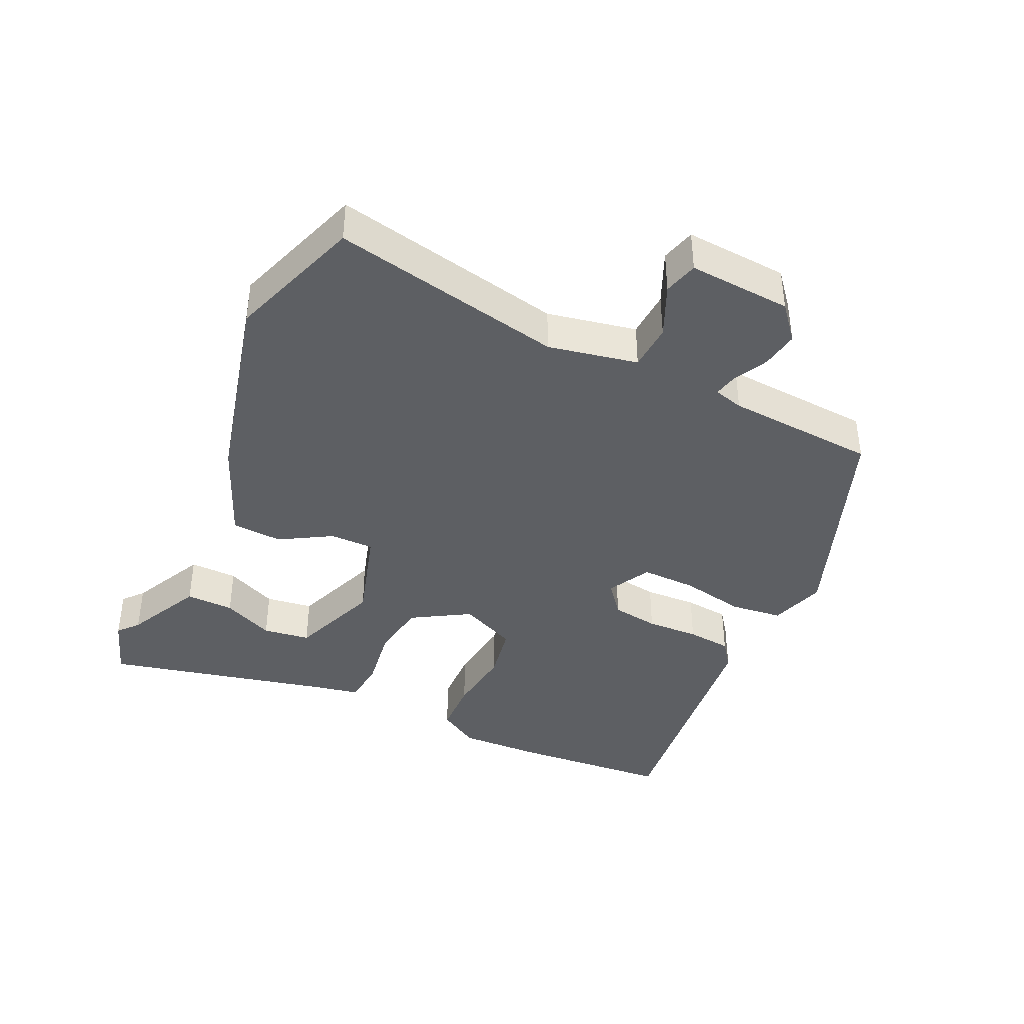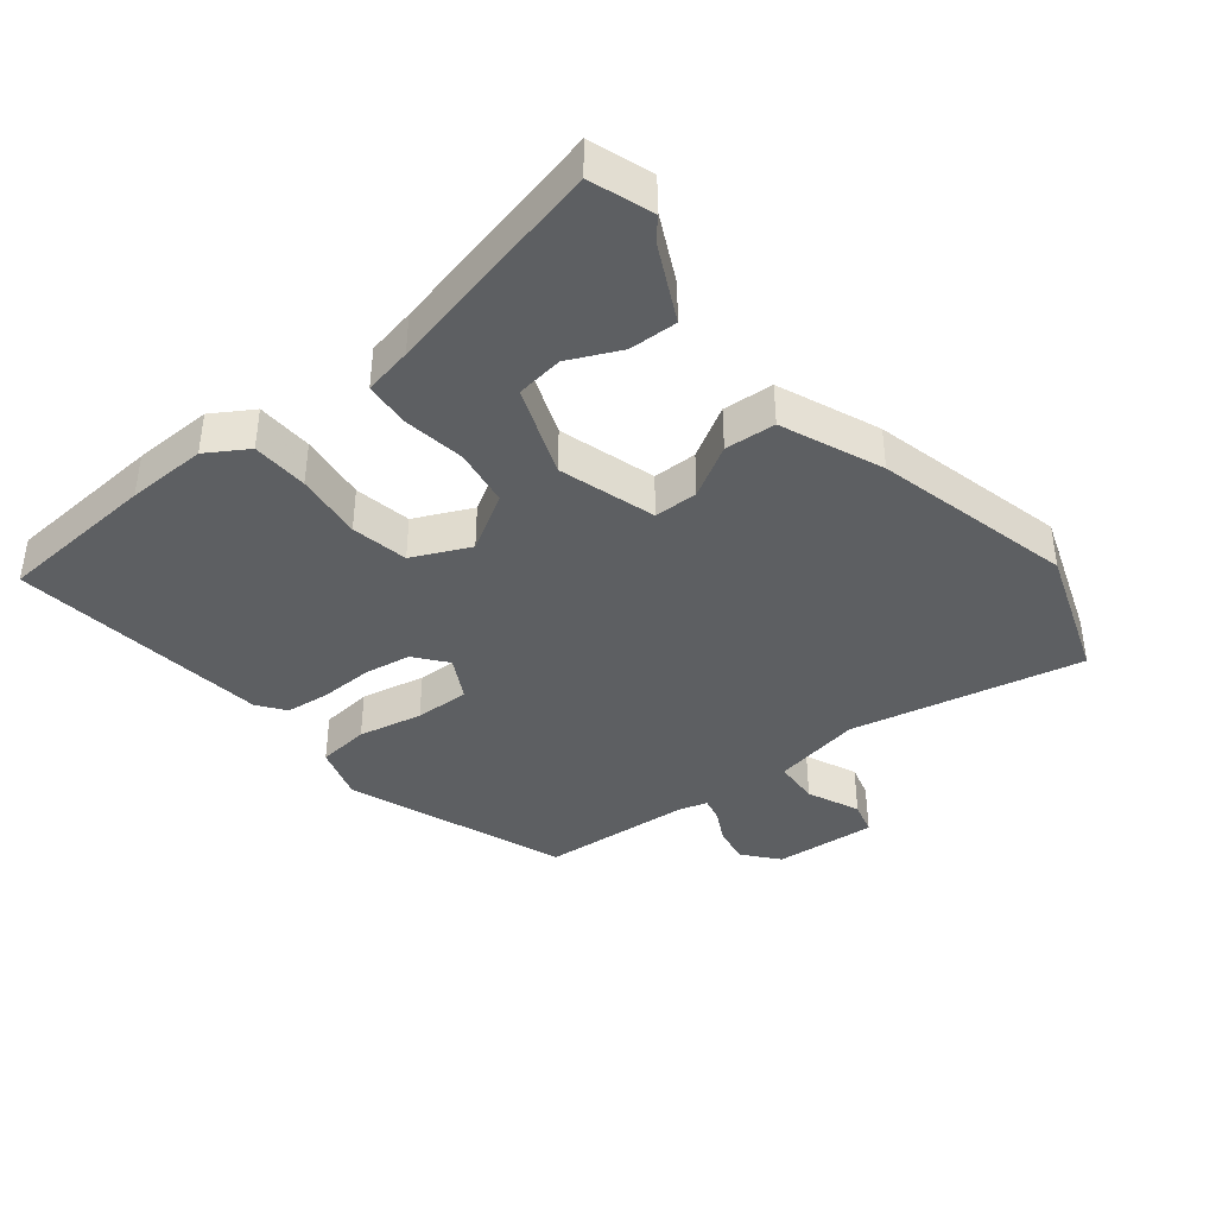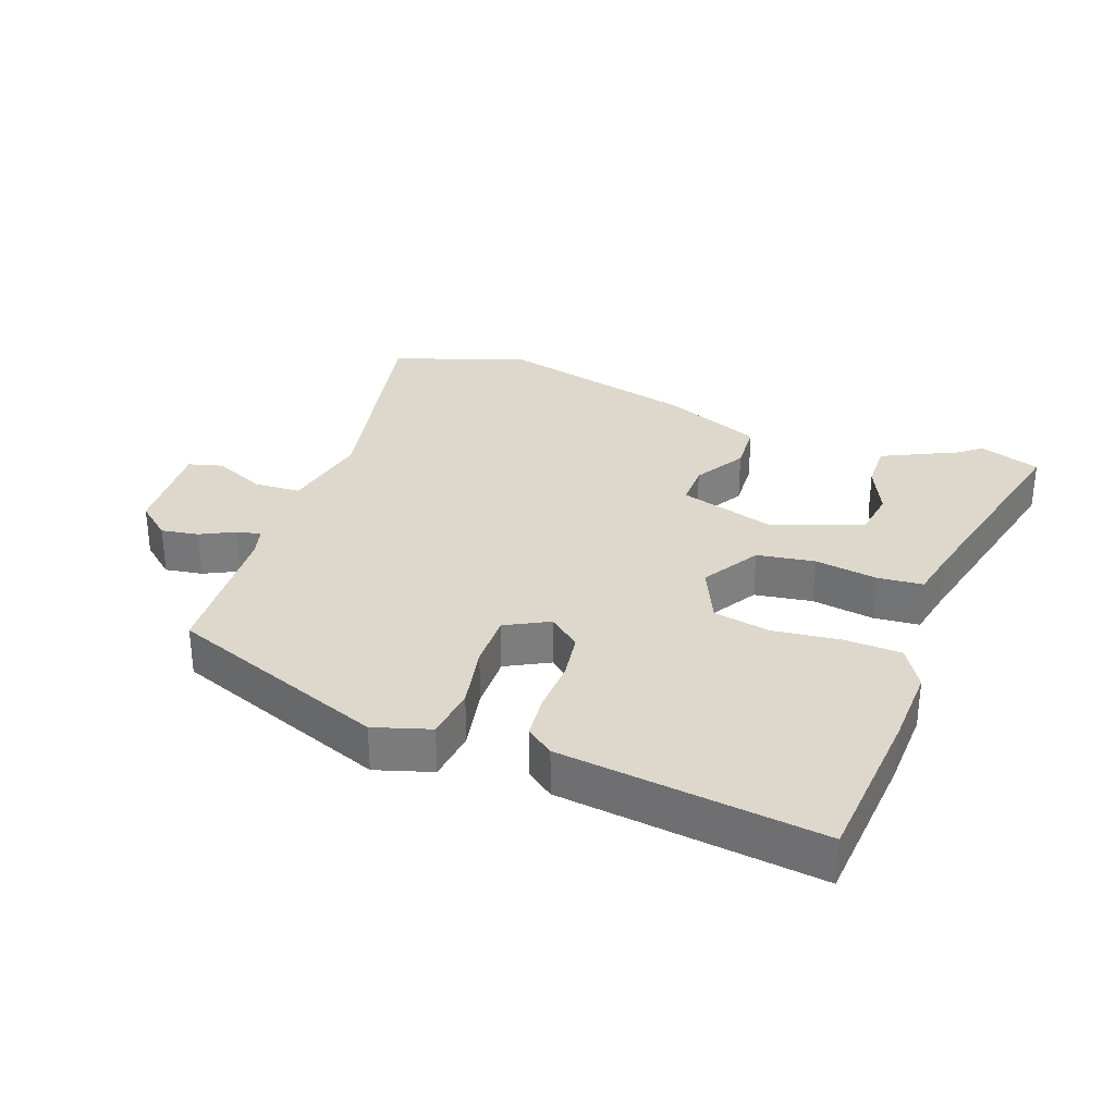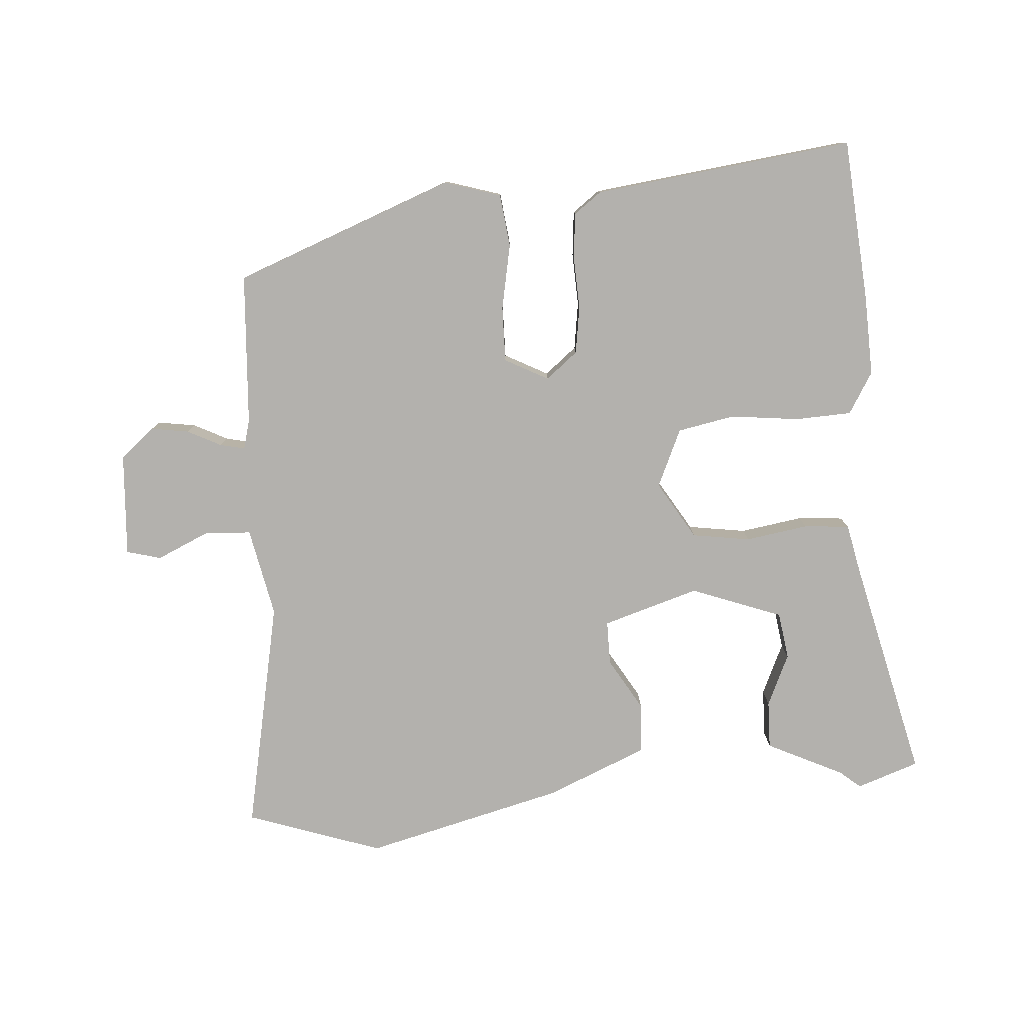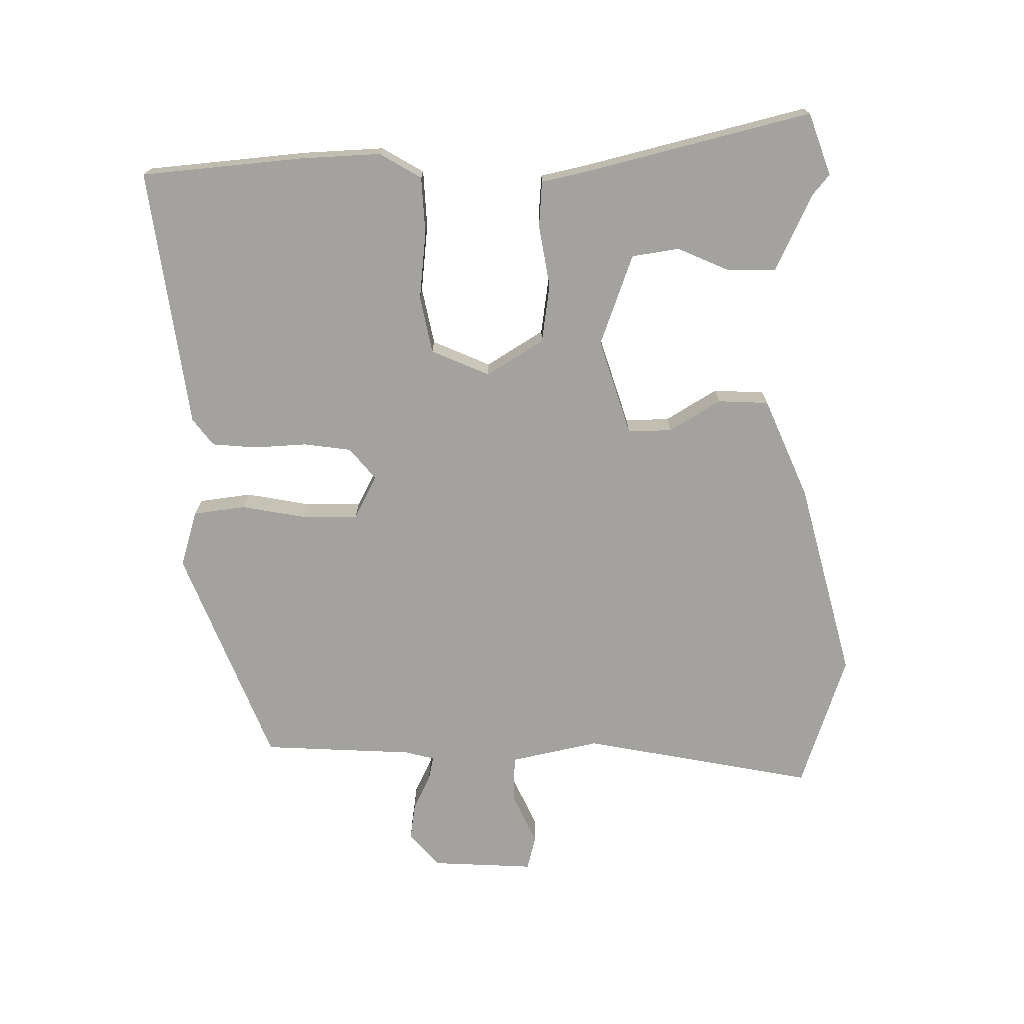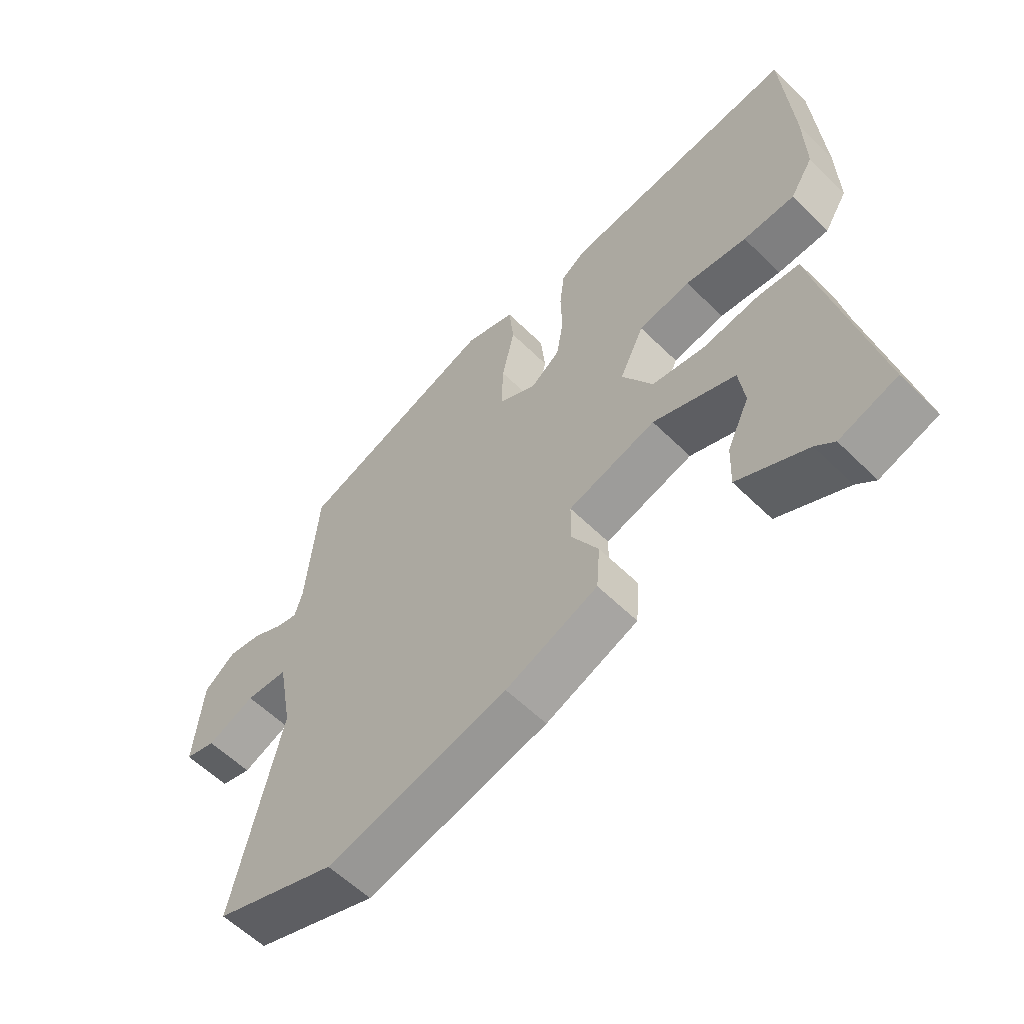
<metadata>
{"format":"obj","ext":"obj","renderer":"f3d","projection":"perspective","resolution":1024,"background":"white","views":[{"elev":-40.0,"azim":-114.1,"up":"+Y"},{"elev":-39.6,"azim":129.3,"up":"+Y"},{"elev":31.2,"azim":21.2,"up":"+Y"},{"elev":-79.2,"azim":5.3,"up":"+Y"},{"elev":-72.5,"azim":92.3,"up":"+Y"},{"elev":-58.7,"azim":44.7,"up":"+Z"}]}
</metadata>
<code>
v -0.476 0.07 0.425
v -0.141 0.07 0.545
v -0.056 0.07 0.517
v -0.048 0.07 0.437
v -0.069 0.07 0.339
v -0.072 0.07 0.255
v -0.007 0.07 0.219
v 0.042 0.07 0.257
v 0.054 0.07 0.329
v 0.052 0.07 0.409
v 0.06 0.07 0.477
v 0.102 0.07 0.507
v 0.497 0.07 0.548
v 0.512 0.07 0.302
v 0.514 0.07 0.18
v 0.475 0.07 0.118
v 0.389 0.07 0.116
v 0.286 0.07 0.13
v 0.199 0.07 0.115
v 0.158 0.07 0.028
v 0.209 0.07 -0.06
v 0.297 0.07 -0.075
v 0.392 0.07 -0.062
v 0.461 0.07 -0.069
v 0.475 0.07 -0.143
v 0.549 0.07 -0.484
v 0.454 0.07 -0.515
v 0.423 0.07 -0.488
v 0.308 0.07 -0.43
v 0.311 0.07 -0.357
v 0.348 0.07 -0.279
v 0.339 0.07 -0.207
v 0.202 0.07 -0.153
v 0.055 0.07 -0.195
v 0.054 0.07 -0.262
v 0.099 0.07 -0.341
v 0.093 0.07 -0.418
v -0.061 0.07 -0.479
v -0.365 0.07 -0.549
v -0.569 0.07 -0.475
v -0.491 0.07 -0.124
v -0.516 0.07 0.012
v -0.587 0.07 0.017
v -0.667 0.07 -0.017
v -0.719 0.07 -0.002
v -0.706 0.07 0.154
v -0.653 0.07 0.197
v -0.596 0.07 0.187
v -0.545 0.07 0.16
v -0.508 0.07 0.151
v -0.495 0.07 0.196
v -0.476 0 0.425
v -0.141 0 0.545
v -0.056 0 0.517
v -0.048 0 0.437
v -0.069 0 0.339
v -0.072 0 0.255
v -0.007 0 0.219
v 0.042 0 0.257
v 0.054 0 0.329
v 0.052 0 0.409
v 0.06 0 0.477
v 0.102 0 0.507
v 0.497 0 0.548
v 0.512 0 0.302
v 0.514 0 0.18
v 0.475 0 0.118
v 0.389 0 0.116
v 0.286 0 0.13
v 0.199 0 0.115
v 0.158 0 0.028
v 0.209 0 -0.06
v 0.297 0 -0.075
v 0.392 0 -0.062
v 0.461 0 -0.069
v 0.475 0 -0.143
v 0.549 0 -0.484
v 0.454 0 -0.515
v 0.423 0 -0.488
v 0.308 0 -0.43
v 0.311 0 -0.357
v 0.348 0 -0.279
v 0.339 0 -0.207
v 0.202 0 -0.153
v 0.055 0 -0.195
v 0.054 0 -0.262
v 0.099 0 -0.341
v 0.093 0 -0.418
v -0.061 0 -0.479
v -0.365 0 -0.549
v -0.569 0 -0.475
v -0.491 0 -0.124
v -0.516 0 0.012
v -0.587 0 0.017
v -0.667 0 -0.017
v -0.719 0 -0.002
v -0.706 0 0.154
v -0.653 0 0.197
v -0.596 0 0.187
v -0.545 0 0.16
v -0.508 0 0.151
v -0.495 0 0.196
f 47 48 49
f 46 47 49
f 45 46 49
f 44 45 49
f 43 44 49
f 42 43 49 50
f 41 42 50 51
f 39 40 41
f 38 39 41
f 37 38 41
f 36 37 41
f 35 36 41
f 41 51 1
f 35 41 1
f 34 35 1
f 28 29 30 31
f 28 31 32
f 27 28 32
f 26 27 32
f 25 26 32
f 25 32 33
f 24 25 33
f 23 24 33
f 22 23 33
f 16 17 18
f 15 16 18
f 14 15 18
f 13 14 18
f 12 13 18
f 11 12 18
f 10 11 18
f 9 10 18
f 8 9 18 19
f 7 8 19 20
f 3 4 5
f 2 3 5
f 1 2 5
f 1 5 6
f 7 20 21
f 6 7 21
f 1 6 21
f 34 1 21
f 21 22 33 34
f 100 99 98
f 100 98 97
f 100 97 96
f 100 96 95
f 100 95 94
f 101 100 94 93
f 102 101 93 92
f 92 91 90
f 92 90 89
f 92 89 88
f 92 88 87
f 92 87 86
f 52 102 92
f 52 92 86
f 52 86 85
f 82 81 80 79
f 83 82 79
f 83 79 78
f 83 78 77
f 83 77 76
f 84 83 76
f 84 76 75
f 84 75 74
f 84 74 73
f 69 68 67
f 69 67 66
f 69 66 65
f 69 65 64
f 69 64 63
f 69 63 62
f 69 62 61
f 69 61 60
f 70 69 60 59
f 71 70 59 58
f 56 55 54
f 56 54 53
f 56 53 52
f 57 56 52
f 72 71 58
f 72 58 57
f 72 57 52
f 72 52 85
f 85 84 73 72
f 1 52 53 2
f 2 53 54 3
f 3 54 55 4
f 4 55 56 5
f 5 56 57 6
f 6 57 58 7
f 7 58 59 8
f 8 59 60 9
f 9 60 61 10
f 10 61 62 11
f 11 62 63 12
f 12 63 64 13
f 13 64 65 14
f 14 65 66 15
f 15 66 67 16
f 16 67 68 17
f 17 68 69 18
f 18 69 70 19
f 19 70 71 20
f 20 71 72 21
f 21 72 73 22
f 22 73 74 23
f 23 74 75 24
f 24 75 76 25
f 25 76 77 26
f 26 77 78 27
f 27 78 79 28
f 28 79 80 29
f 29 80 81 30
f 30 81 82 31
f 31 82 83 32
f 32 83 84 33
f 33 84 85 34
f 34 85 86 35
f 35 86 87 36
f 36 87 88 37
f 37 88 89 38
f 38 89 90 39
f 39 90 91 40
f 40 91 92 41
f 41 92 93 42
f 42 93 94 43
f 43 94 95 44
f 44 95 96 45
f 45 96 97 46
f 46 97 98 47
f 47 98 99 48
f 48 99 100 49
f 49 100 101 50
f 50 101 102 51
f 51 102 52 1

</code>
